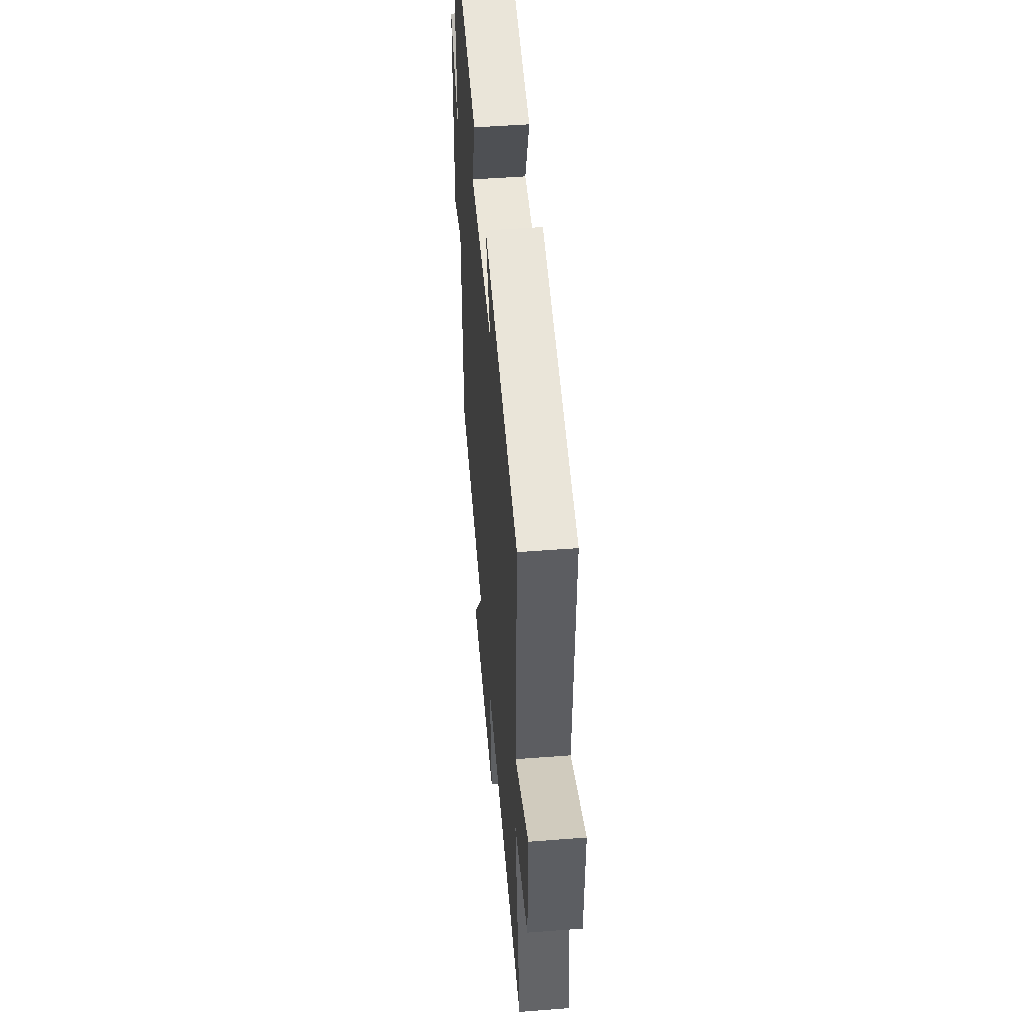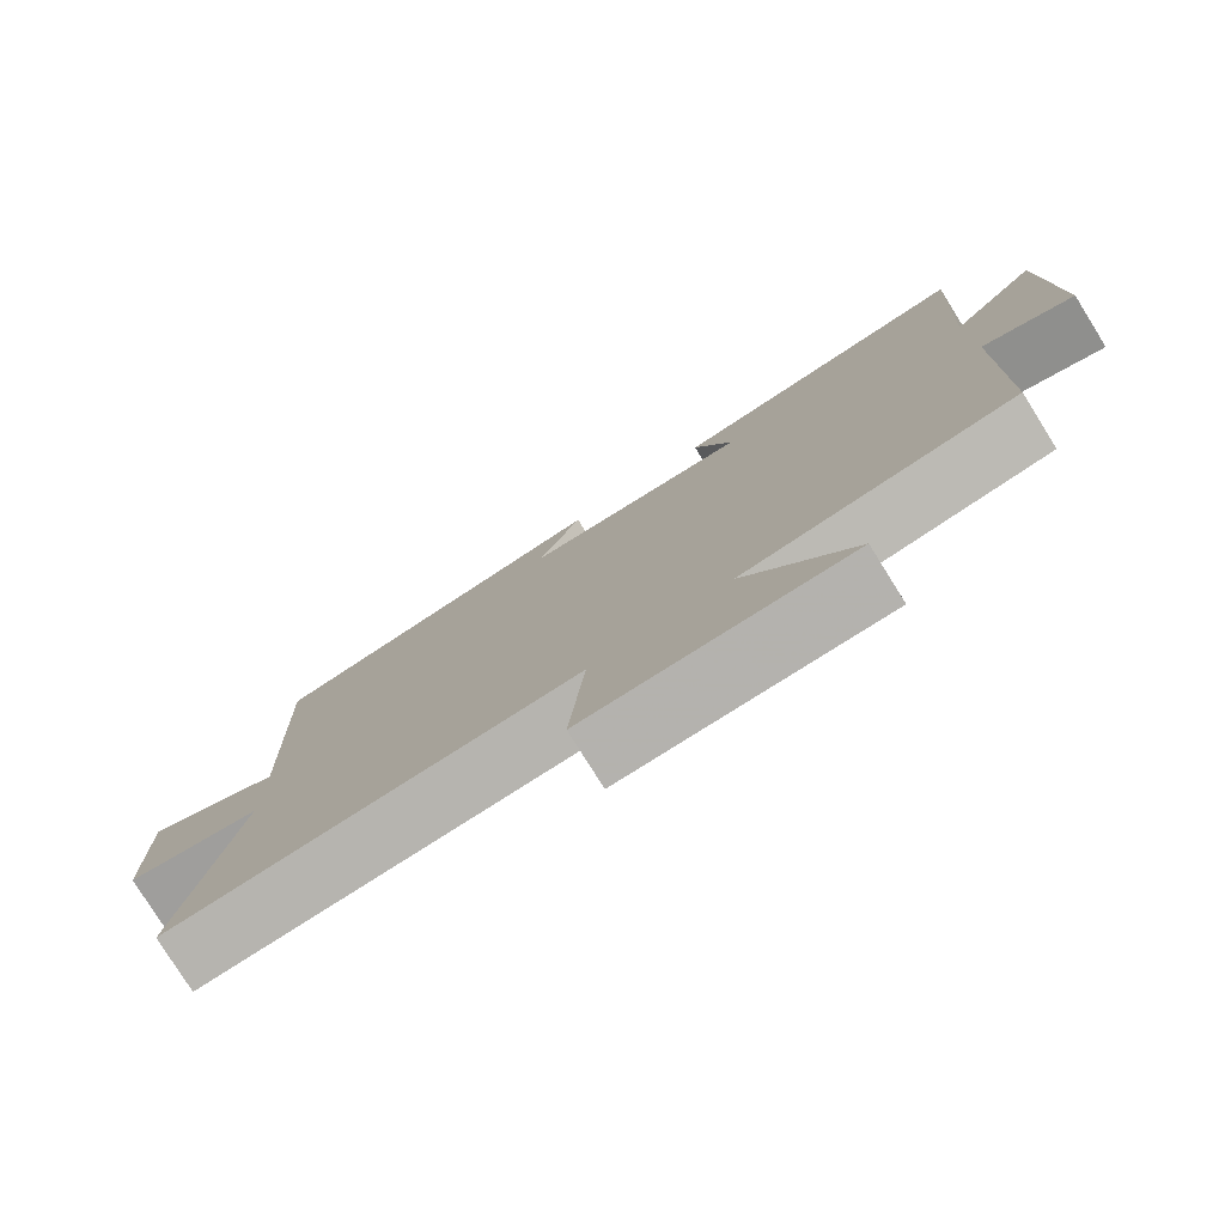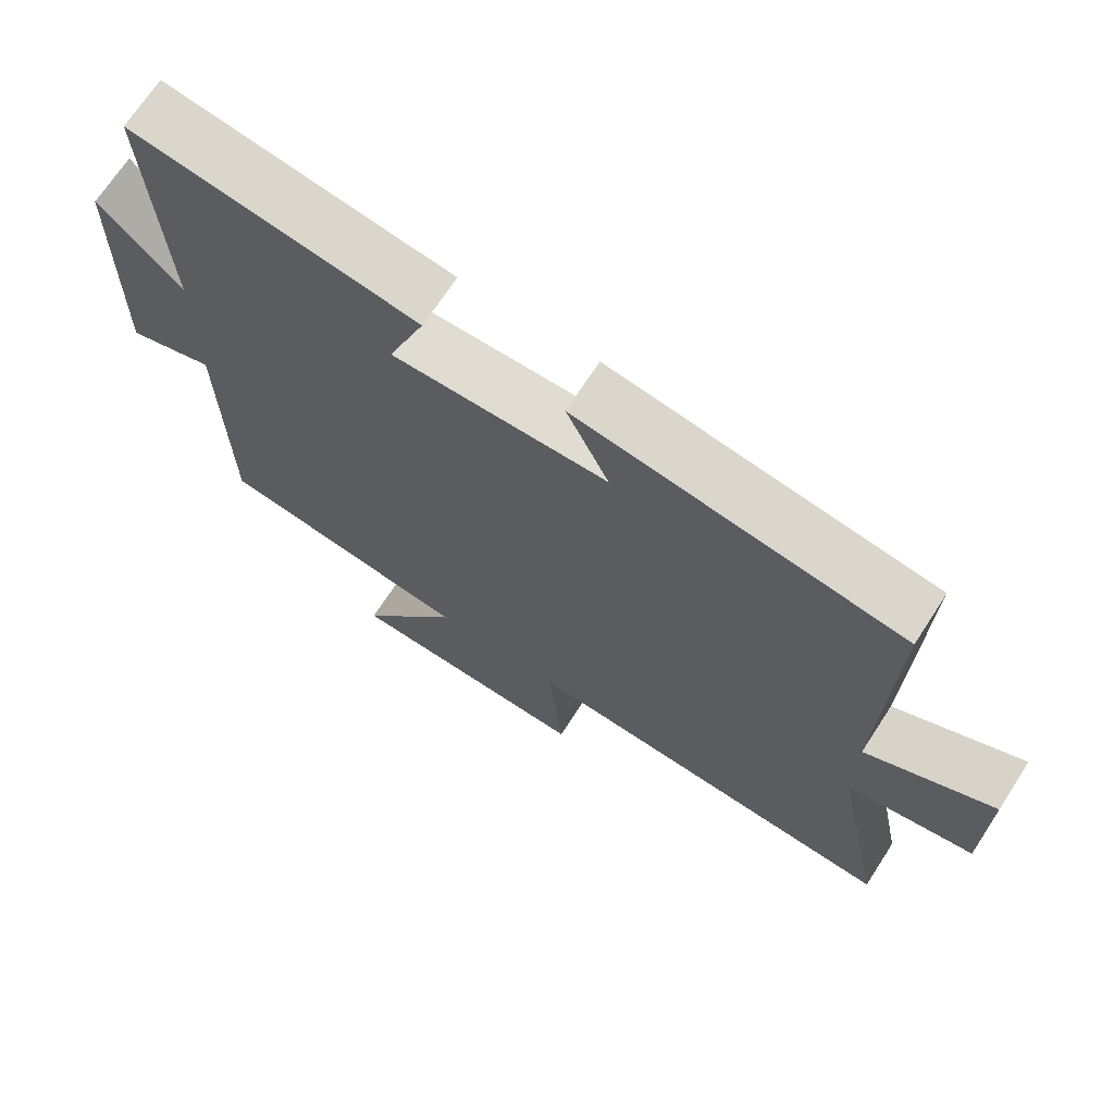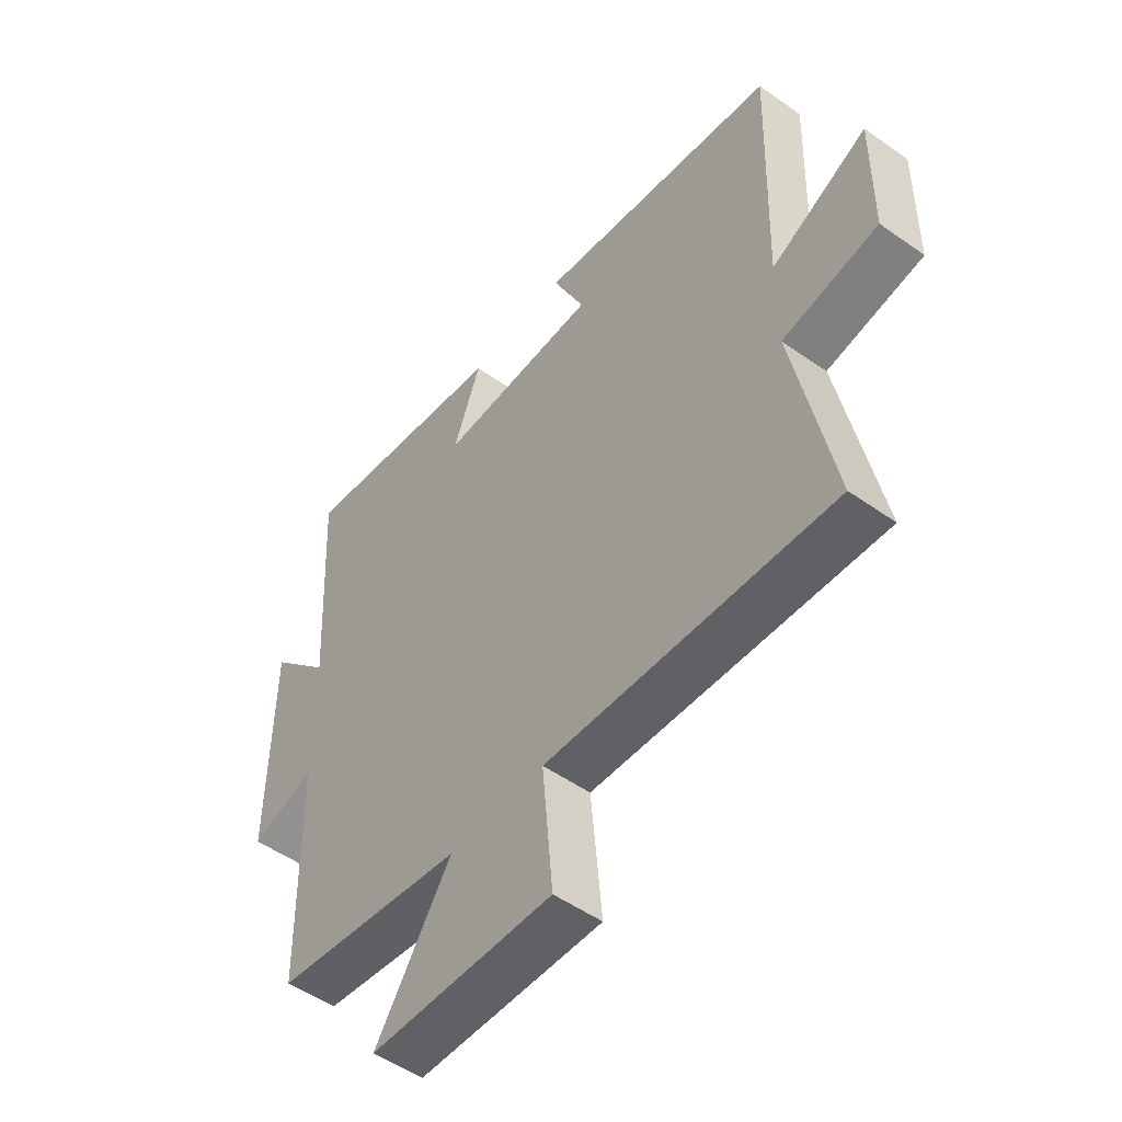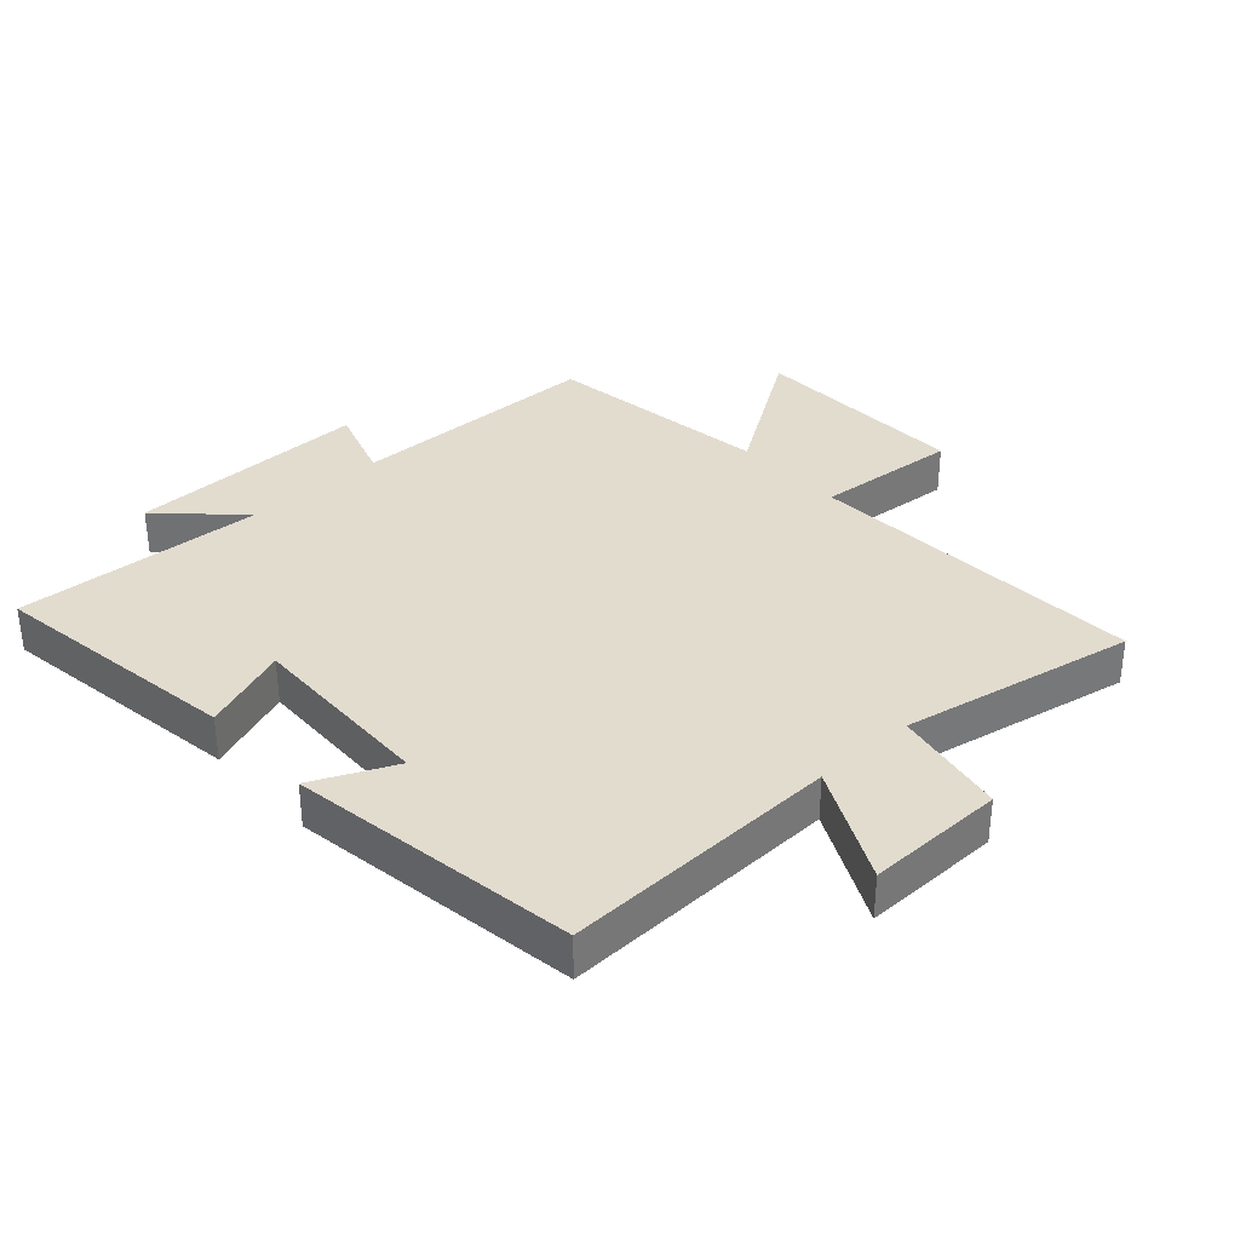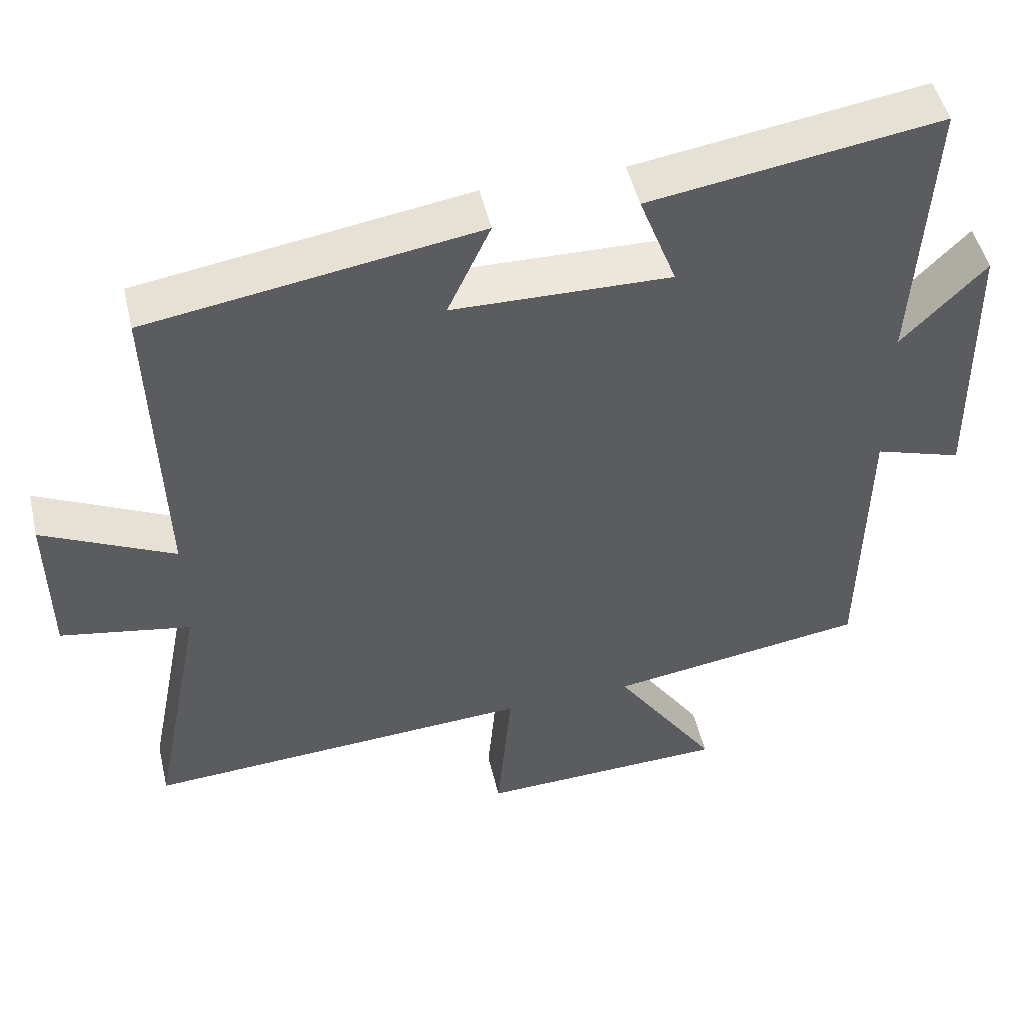
<metadata>
{"format":"obj","ext":"obj","renderer":"f3d","projection":"perspective","resolution":1024,"background":"white","views":[{"elev":50.3,"azim":85.2,"up":"+Z"},{"elev":-78.6,"azim":-148.0,"up":"+Z"},{"elev":69.5,"azim":33.0,"up":"+Z"},{"elev":-51.4,"azim":52.5,"up":"+Z"},{"elev":34.7,"azim":47.8,"up":"+Y"},{"elev":49.4,"azim":166.7,"up":"+Z"}]}
</metadata>
<code>
v 0.572 0.07 -0.529
v 0.04 0.07 -0.5
v 0.06 0.07 -0.723
v -0.282 0.07 -0.713
v -0.14 0.07 -0.5
v -0.494 0.07 -0.449
v -0.5 0.07 -0.052
v -0.62 0.07 -0.091
v -0.614 0.07 0.287
v -0.5 0.07 0.17
v -0.521 0.07 0.559
v -0.125 0.07 0.5
v -0.176 0.07 0.364
v 0.122 0.07 0.372
v 0.063 0.07 0.5
v 0.513 0.07 0.431
v 0.5 0.07 -0.003
v 0.679 0.07 0.086
v 0.677 0.07 -0.13
v 0.5 0.07 -0.163
v 0.572 0 -0.529
v 0.04 0 -0.5
v 0.06 0 -0.723
v -0.282 0 -0.713
v -0.14 0 -0.5
v -0.494 0 -0.449
v -0.5 0 -0.052
v -0.62 0 -0.091
v -0.614 0 0.287
v -0.5 0 0.17
v -0.521 0 0.559
v -0.125 0 0.5
v -0.176 0 0.364
v 0.122 0 0.372
v 0.063 0 0.5
v 0.513 0 0.431
v 0.5 0 -0.003
v 0.679 0 0.086
v 0.677 0 -0.13
v 0.5 0 -0.163
f 17 18 19 20
f 14 15 16 17
f 13 14 17 20
f 10 11 12 13
f 20 1 2
f 13 20 2
f 10 13 2
f 7 8 9 10
f 7 10 2
f 6 7 2
f 5 6 2
f 2 3 4 5
f 40 39 38 37
f 37 36 35 34
f 40 37 34 33
f 33 32 31 30
f 22 21 40
f 22 40 33
f 22 33 30
f 30 29 28 27
f 22 30 27
f 22 27 26
f 22 26 25
f 25 24 23 22
f 1 21 22 2
f 2 22 23 3
f 3 23 24 4
f 4 24 25 5
f 5 25 26 6
f 6 26 27 7
f 7 27 28 8
f 8 28 29 9
f 9 29 30 10
f 10 30 31 11
f 11 31 32 12
f 12 32 33 13
f 13 33 34 14
f 14 34 35 15
f 15 35 36 16
f 16 36 37 17
f 17 37 38 18
f 18 38 39 19
f 19 39 40 20
f 20 40 21 1

</code>
